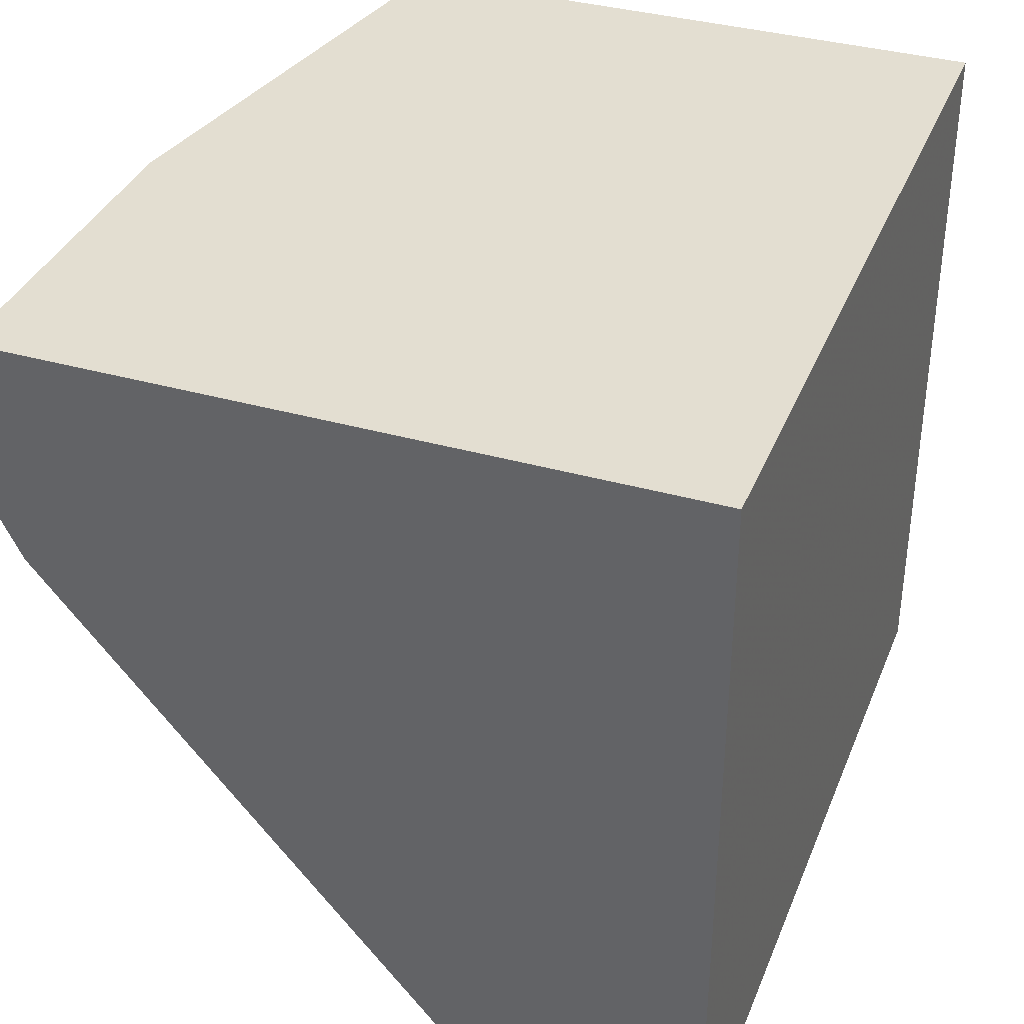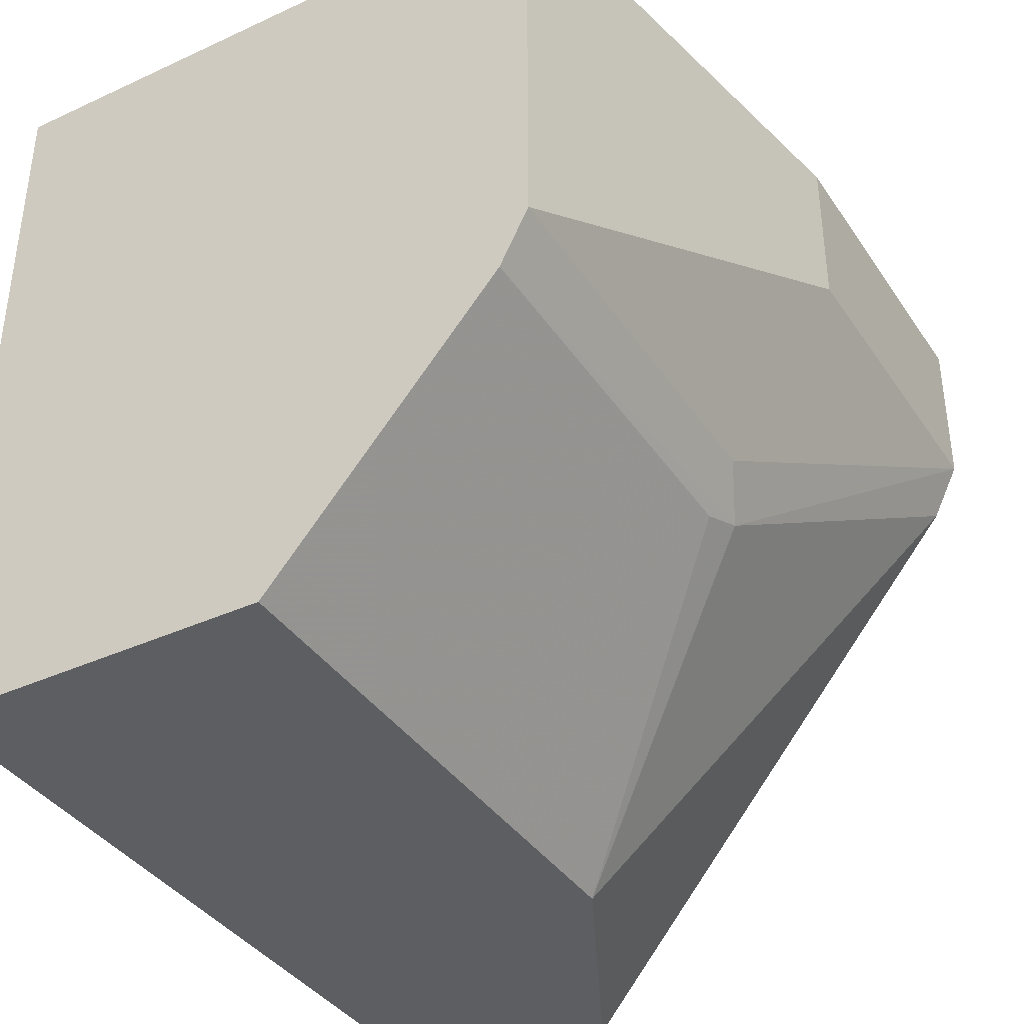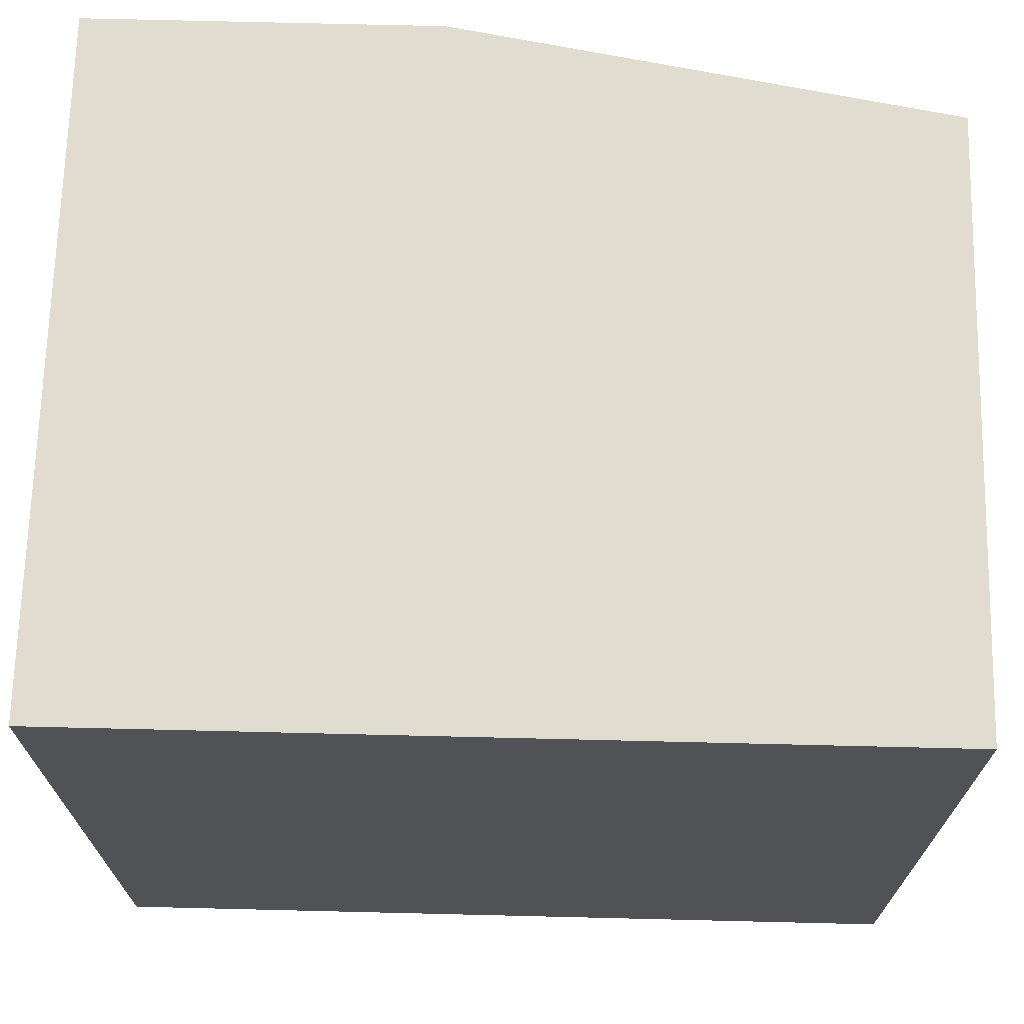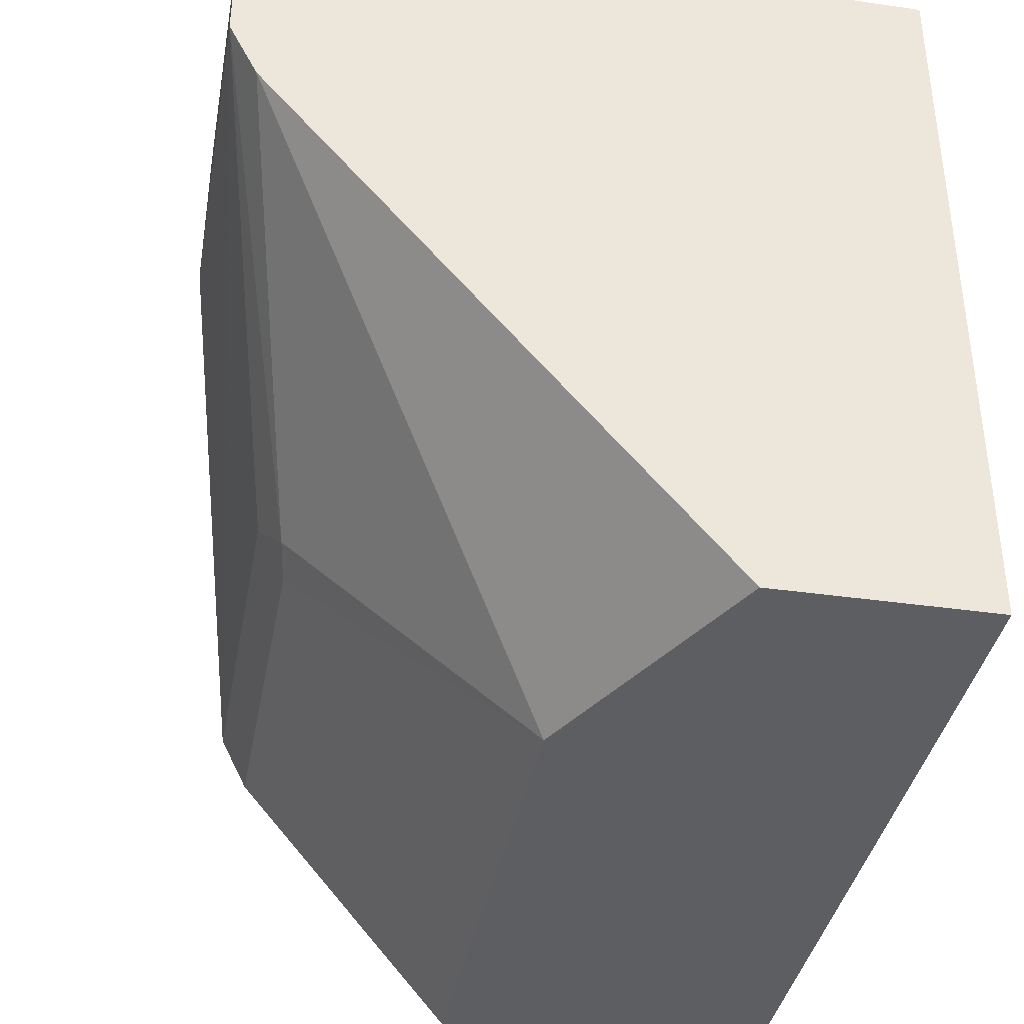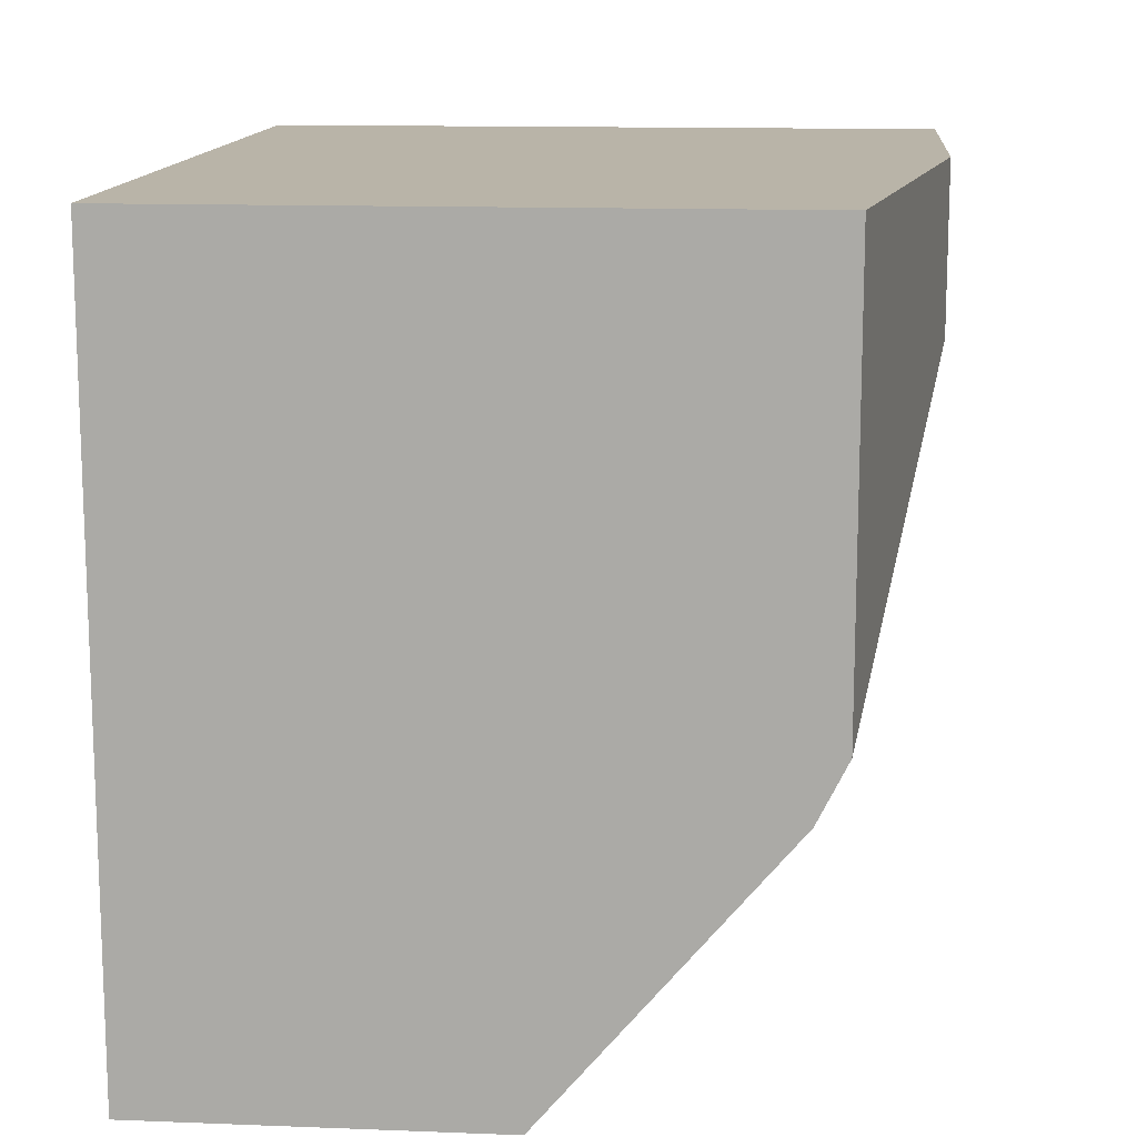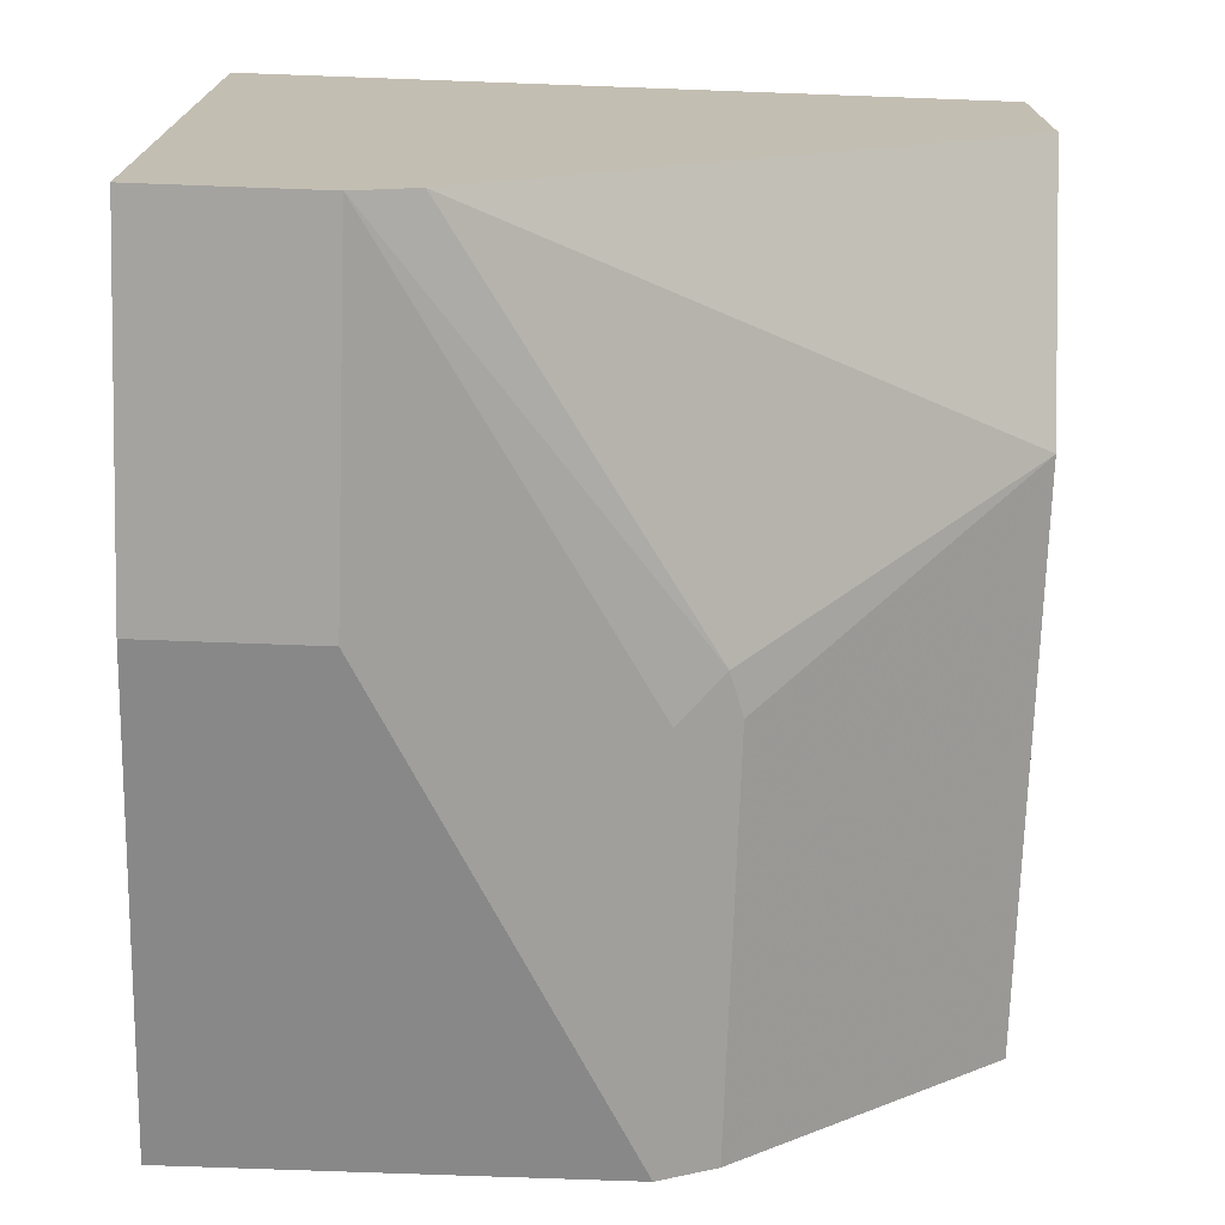
<metadata>
{"format":"obj","ext":"obj","renderer":"f3d","projection":"perspective","resolution":1024,"background":"white","views":[{"elev":36.3,"azim":110.4,"up":"+Z"},{"elev":-38.2,"azim":-59.8,"up":"+Z"},{"elev":69.4,"azim":-178.6,"up":"+Z"},{"elev":-37.8,"azim":79.6,"up":"+Z"},{"elev":13.3,"azim":-85.0,"up":"+Z"},{"elev":-73.0,"azim":87.9,"up":"+Y"}]}
</metadata>
<code>
v 0.1904 -0.2284 -0.6625
v 0.1904 -0.2284 -0.4959
v 0.1904 -0.276 -0.6625
v 0.006708 -0.2284 -0.6625
v 0.1904 -0.3807 -0.4959
v 0.006708 -0.2284 -0.4959
v 0.1904 -0.3744 -0.5457
v 0.1459 -0.2982 -0.6625
v 0.006708 -0.3046 -0.6625
v 0.1904 -0.3807 -0.533
v 0.1142 -0.3807 -0.4959
v 0.006708 -0.3617 -0.4959
v 0.1332 -0.3046 -0.6625
v 0.1904 -0.3807 -0.5331
v 0.1047 -0.3569 -0.5996
v 0.006708 -0.3553 -0.6028
v 0.1142 -0.3807 -0.533
v 0.006708 -0.3617 -0.5901
v 0.09518 -0.3617 -0.5901
v 0.09518 -0.3553 -0.6028
v 0.006708 -0.3594 -0.5946
f 5 17 10
f 10 17 18
f 7 13 8
f 7 14 15
f 7 15 13
f 9 13 20
f 9 20 16
f 10 18 19
f 14 19 15
f 11 12 18
f 11 18 17
f 15 16 20
f 13 15 20
f 15 19 18
f 15 18 21
f 15 21 16
f 5 11 17
f 10 19 14
f 4 12 6
f 1 3 8
f 4 21 18
f 4 18 12
f 1 2 5
f 1 5 10
f 1 10 14
f 1 14 7
f 1 8 13
f 1 13 9
f 1 9 4
f 1 7 3
f 1 6 2
f 2 6 12
f 2 12 11
f 2 11 5
f 3 7 8
f 4 9 16
f 4 16 21
f 1 4 6

</code>
